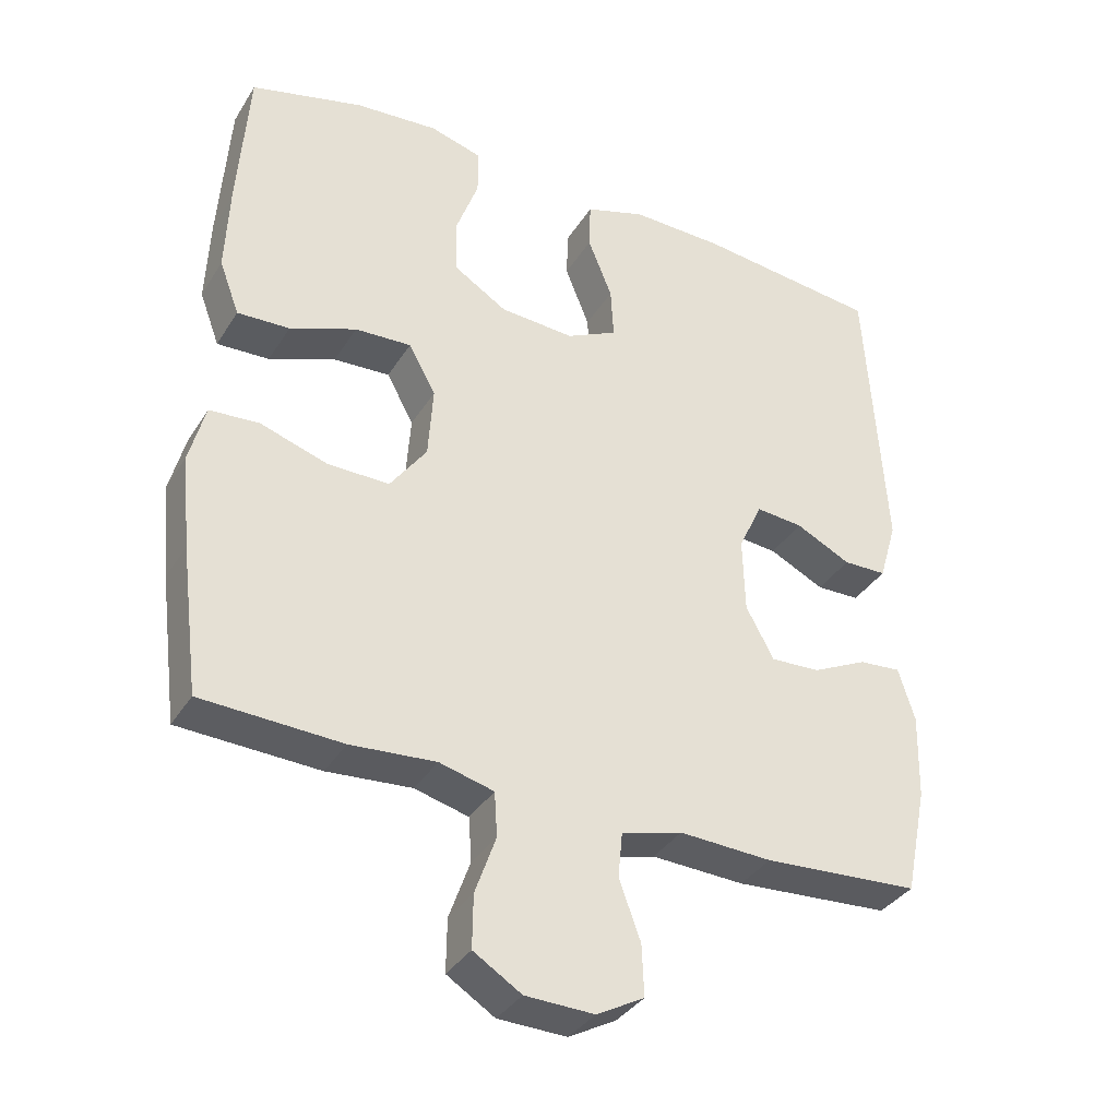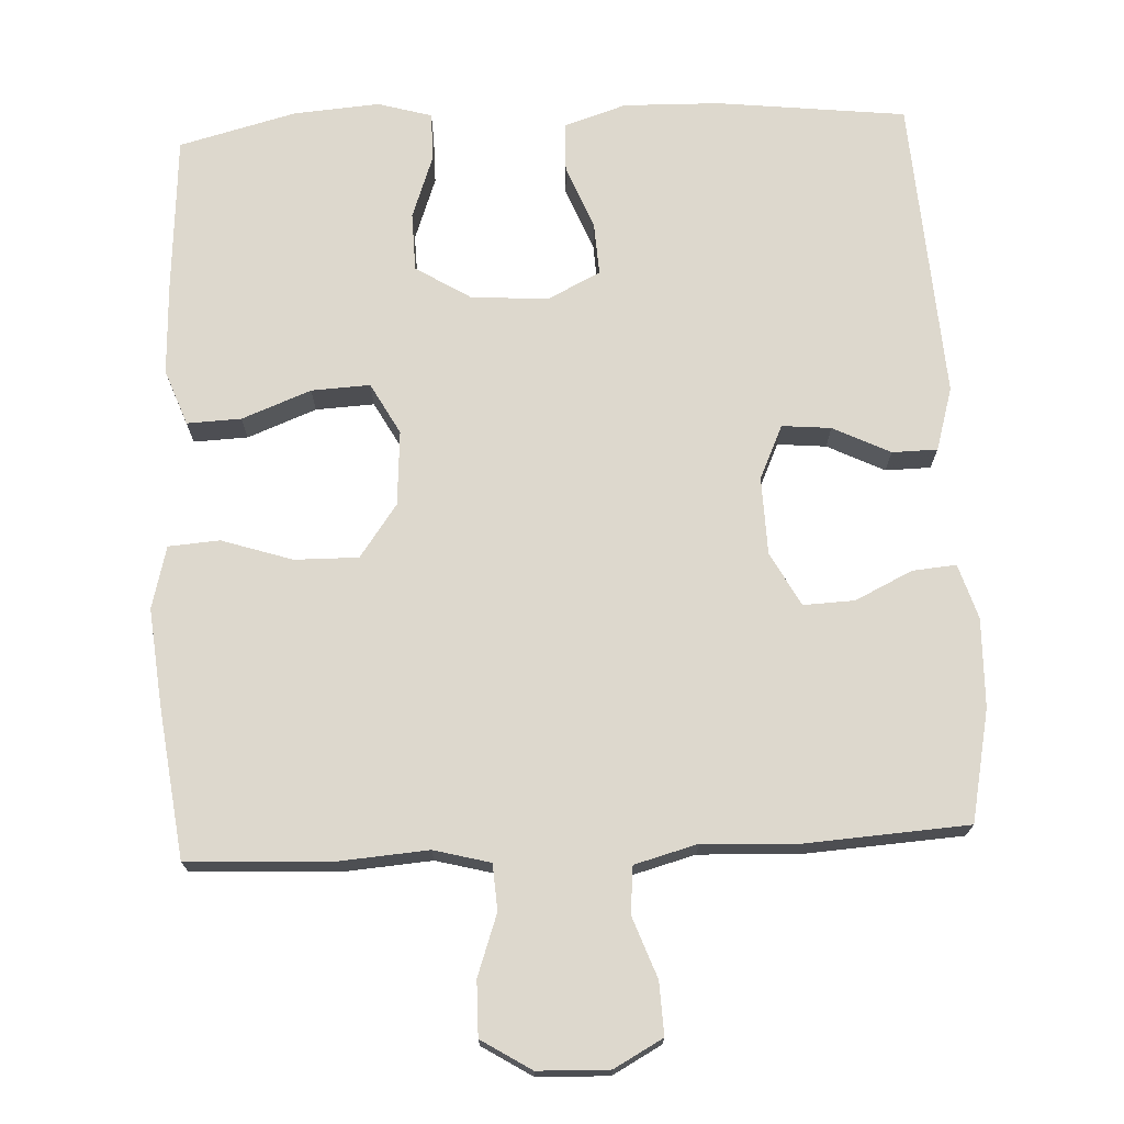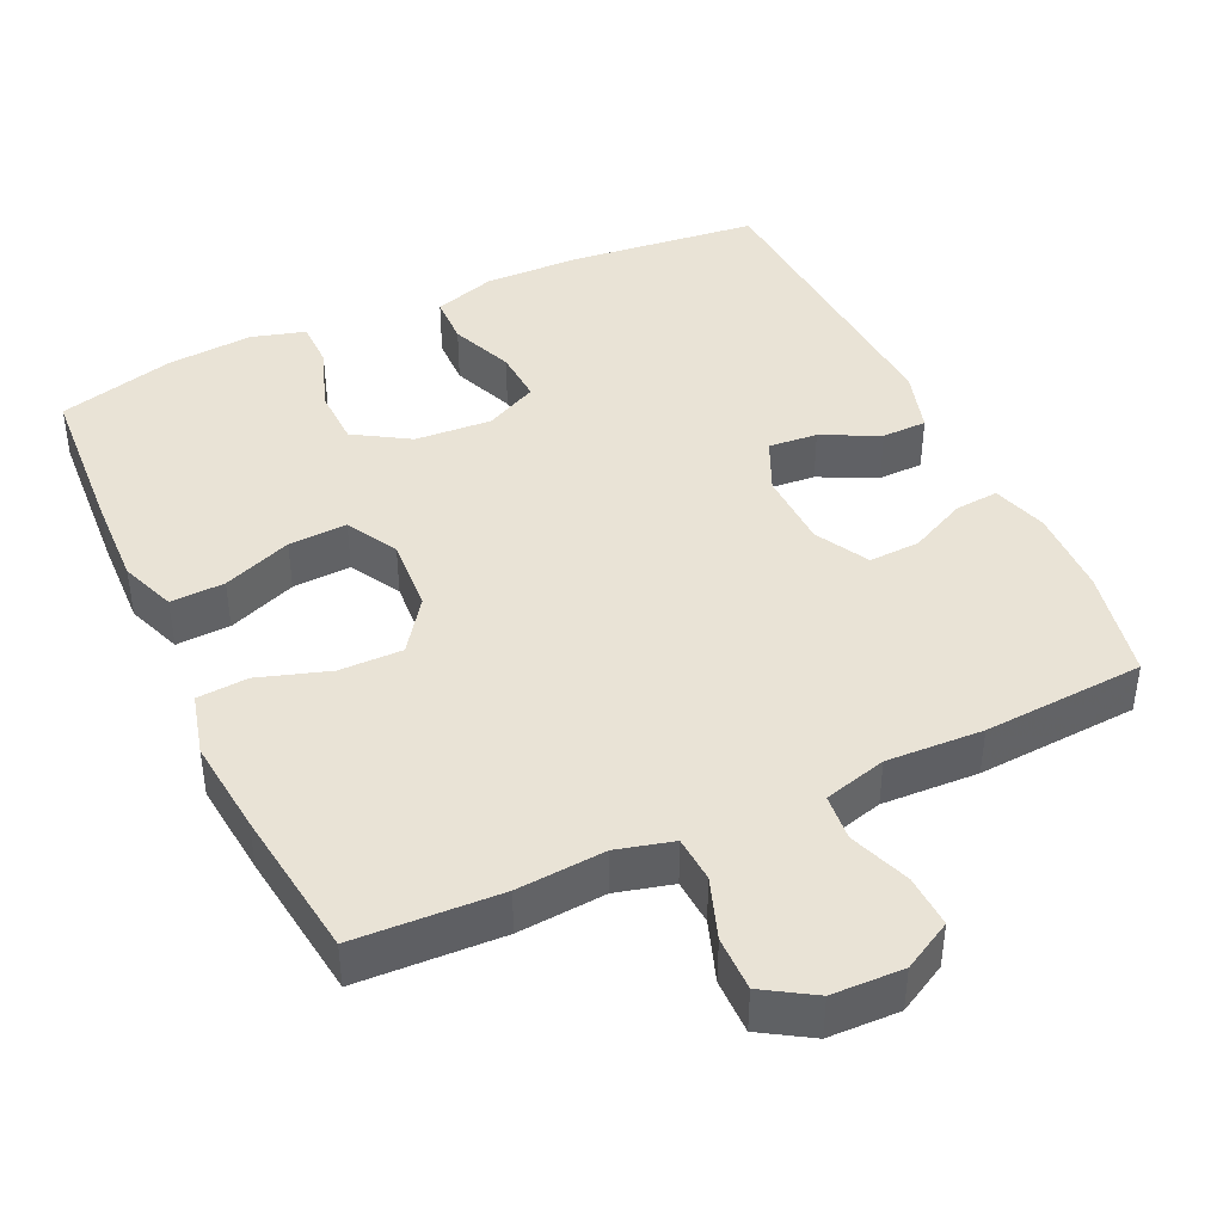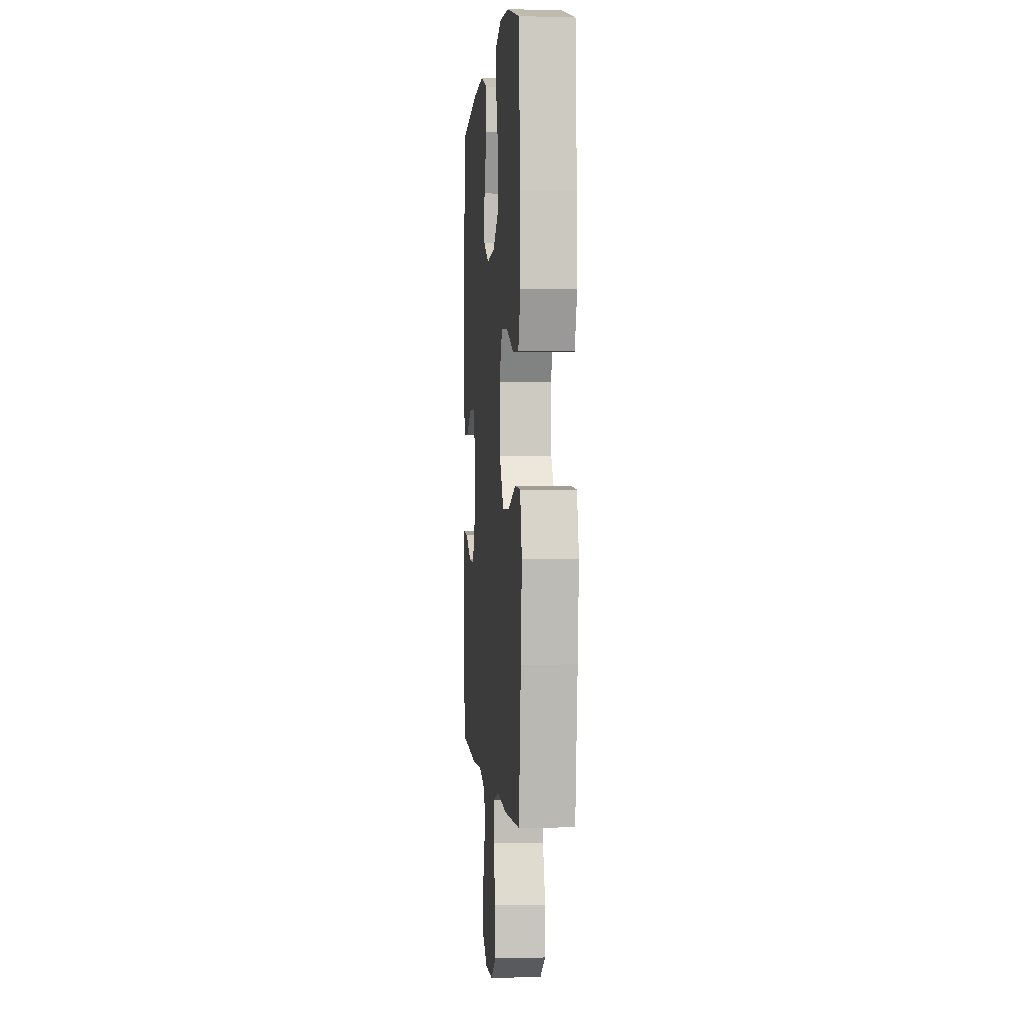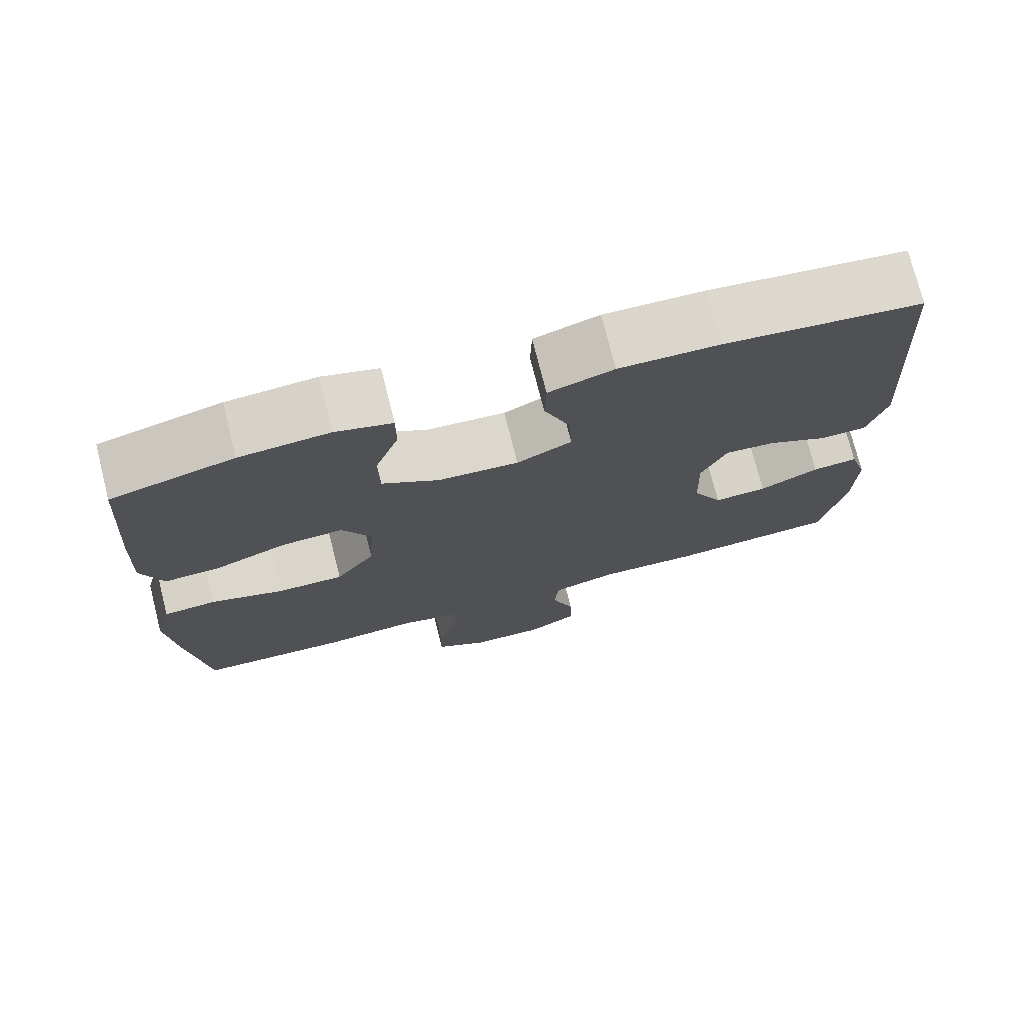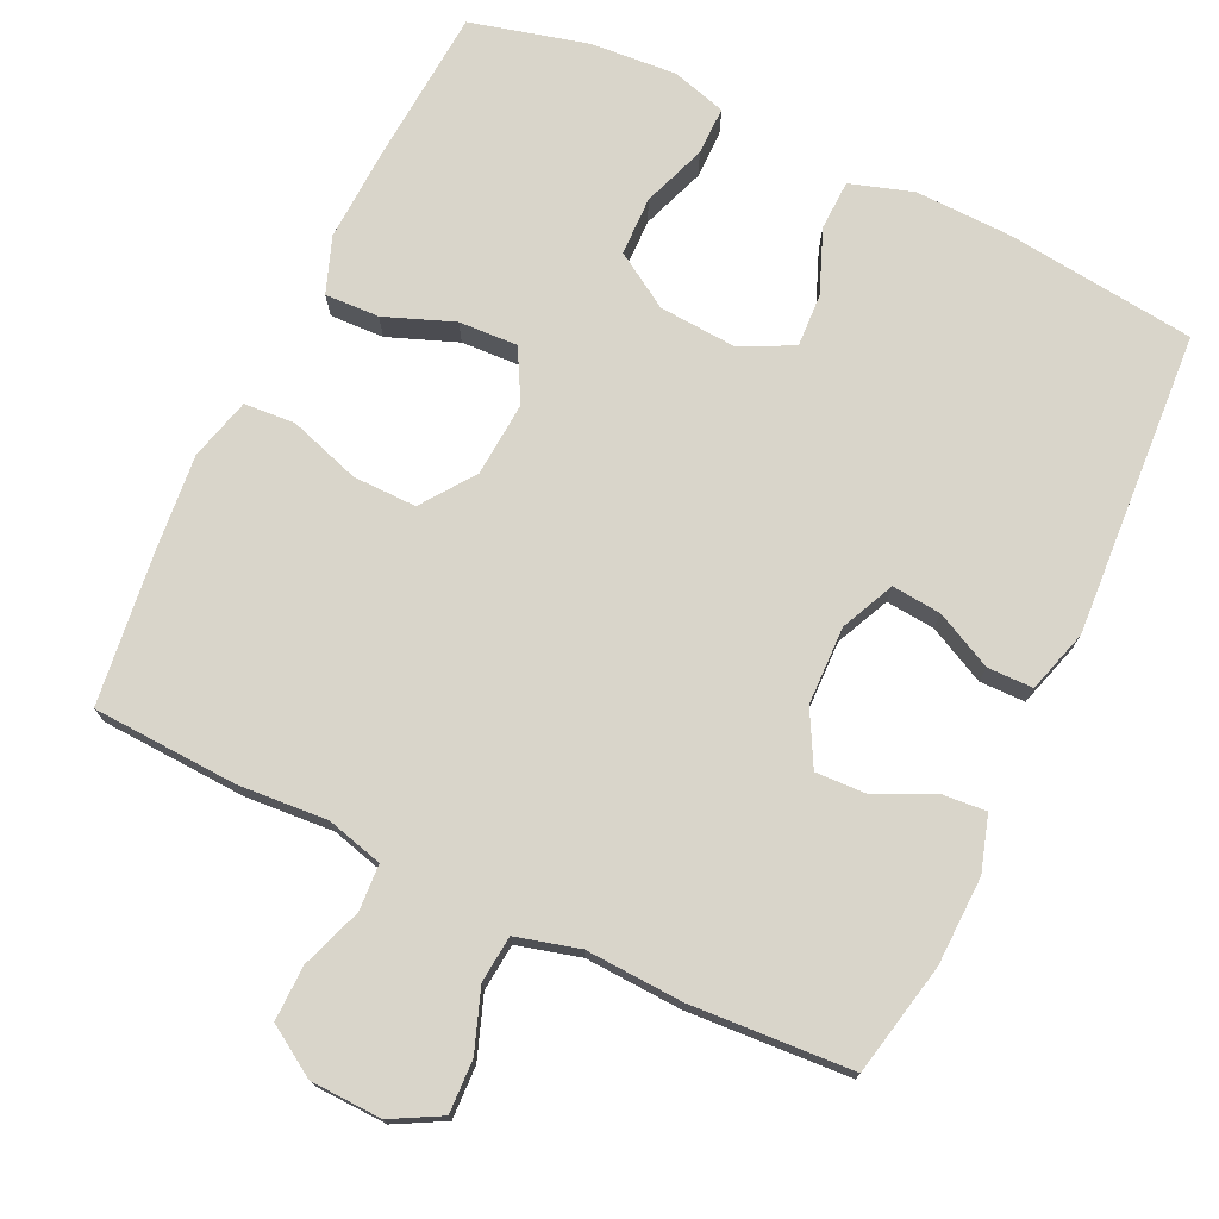
<metadata>
{"format":"obj","ext":"obj","renderer":"f3d","projection":"perspective","resolution":1024,"background":"white","views":[{"elev":-35.6,"azim":152.1,"up":"+Z"},{"elev":72.2,"azim":177.3,"up":"+Y"},{"elev":42.3,"azim":154.9,"up":"+Y"},{"elev":0.8,"azim":85.0,"up":"+Z"},{"elev":74.5,"azim":165.8,"up":"+Z"},{"elev":74.5,"azim":-154.5,"up":"+Y"}]}
</metadata>
<code>
v 0.5 0.07 0.5
v 0.515 0.07 0.284
v 0.52 0.07 0.164
v 0.492 0.07 0.089
v 0.419 0.07 0.092
v 0.326 0.07 0.128
v 0.247 0.07 0.132
v 0.209 0.07 0.063
v 0.216 0.07 -0.038
v 0.267 0.07 -0.109
v 0.353 0.07 -0.108
v 0.448 0.07 -0.077
v 0.517 0.07 -0.082
v 0.539 0.07 -0.166
v 0.526 0.07 -0.296
v 0.5 0.07 -0.5
v 0.304 0.07 -0.509
v 0.185 0.07 -0.5
v 0.109 0.07 -0.52
v 0.105 0.07 -0.582
v 0.134 0.07 -0.664
v 0.135 0.07 -0.738
v 0.068 0.07 -0.78
v -0.028 0.07 -0.783
v -0.094 0.07 -0.747
v -0.091 0.07 -0.676
v -0.061 0.07 -0.594
v -0.067 0.07 -0.531
v -0.152 0.07 -0.508
v -0.282 0.07 -0.514
v -0.5 0.07 -0.5
v -0.531 0.07 -0.349
v -0.534 0.07 -0.23
v -0.511 0.07 -0.156
v -0.452 0.07 -0.161
v -0.375 0.07 -0.198
v -0.306 0.07 -0.201
v -0.267 0.07 -0.129
v -0.264 0.07 -0.024
v -0.297 0.07 0.048
v -0.363 0.07 0.042
v -0.44 0.07 0.004
v -0.501 0.07 0.005
v -0.526 0.07 0.09
v -0.5 0.07 0.5
v -0.245 0.07 0.529
v -0.115 0.07 0.532
v -0.031 0.07 0.505
v -0.029 0.07 0.438
v -0.063 0.07 0.353
v -0.067 0.07 0.281
v 0.004 0.07 0.246
v 0.108 0.07 0.253
v 0.182 0.07 0.299
v 0.184 0.07 0.378
v 0.153 0.07 0.464
v 0.153 0.07 0.529
v 0.226 0.07 0.55
v 0.342 0.07 0.541
v 0.5 0 0.5
v 0.515 0 0.284
v 0.52 0 0.164
v 0.492 0 0.089
v 0.419 0 0.092
v 0.326 0 0.128
v 0.247 0 0.132
v 0.209 0 0.063
v 0.216 0 -0.038
v 0.267 0 -0.109
v 0.353 0 -0.108
v 0.448 0 -0.077
v 0.517 0 -0.082
v 0.539 0 -0.166
v 0.526 0 -0.296
v 0.5 0 -0.5
v 0.304 0 -0.509
v 0.185 0 -0.5
v 0.109 0 -0.52
v 0.105 0 -0.582
v 0.134 0 -0.664
v 0.135 0 -0.738
v 0.068 0 -0.78
v -0.028 0 -0.783
v -0.094 0 -0.747
v -0.091 0 -0.676
v -0.061 0 -0.594
v -0.067 0 -0.531
v -0.152 0 -0.508
v -0.282 0 -0.514
v -0.5 0 -0.5
v -0.531 0 -0.349
v -0.534 0 -0.23
v -0.511 0 -0.156
v -0.452 0 -0.161
v -0.375 0 -0.198
v -0.306 0 -0.201
v -0.267 0 -0.129
v -0.264 0 -0.024
v -0.297 0 0.048
v -0.363 0 0.042
v -0.44 0 0.004
v -0.501 0 0.005
v -0.526 0 0.09
v -0.5 0 0.5
v -0.245 0 0.529
v -0.115 0 0.532
v -0.031 0 0.505
v -0.029 0 0.438
v -0.063 0 0.353
v -0.067 0 0.281
v 0.004 0 0.246
v 0.108 0 0.253
v 0.182 0 0.299
v 0.184 0 0.378
v 0.153 0 0.464
v 0.153 0 0.529
v 0.226 0 0.55
v 0.342 0 0.541
f 4 5 6
f 3 4 6
f 2 3 6
f 1 2 6
f 59 1 6
f 58 59 6
f 57 58 6
f 56 57 6
f 55 56 6
f 54 55 6 7
f 53 54 7 8
f 52 53 8 9
f 51 52 9 10
f 48 49 50
f 47 48 50
f 46 47 50
f 45 46 50
f 44 45 50
f 43 44 50
f 42 43 50
f 41 42 50
f 40 41 50 51
f 39 40 51 10
f 34 35 36
f 33 34 36
f 32 33 36
f 31 32 36
f 30 31 36
f 29 30 36
f 28 29 36 37
f 25 26 27
f 24 25 27
f 23 24 27
f 22 23 27
f 21 22 27
f 20 21 27
f 19 20 27 28
f 28 37 38
f 19 28 38
f 18 19 38
f 16 17 18
f 15 16 18
f 14 15 18
f 13 14 18
f 12 13 18
f 11 12 18
f 18 38 39 10
f 10 11 18
f 65 64 63
f 65 63 62
f 65 62 61
f 65 61 60
f 65 60 118
f 65 118 117
f 65 117 116
f 65 116 115
f 65 115 114
f 66 65 114 113
f 67 66 113 112
f 68 67 112 111
f 69 68 111 110
f 109 108 107
f 109 107 106
f 109 106 105
f 109 105 104
f 109 104 103
f 109 103 102
f 109 102 101
f 109 101 100
f 110 109 100 99
f 69 110 99 98
f 95 94 93
f 95 93 92
f 95 92 91
f 95 91 90
f 95 90 89
f 95 89 88
f 96 95 88 87
f 86 85 84
f 86 84 83
f 86 83 82
f 86 82 81
f 86 81 80
f 86 80 79
f 87 86 79 78
f 97 96 87
f 97 87 78
f 97 78 77
f 77 76 75
f 77 75 74
f 77 74 73
f 77 73 72
f 77 72 71
f 77 71 70
f 69 98 97 77
f 77 70 69
f 1 60 61 2
f 2 61 62 3
f 3 62 63 4
f 4 63 64 5
f 5 64 65 6
f 6 65 66 7
f 7 66 67 8
f 8 67 68 9
f 9 68 69 10
f 10 69 70 11
f 11 70 71 12
f 12 71 72 13
f 13 72 73 14
f 14 73 74 15
f 15 74 75 16
f 16 75 76 17
f 17 76 77 18
f 18 77 78 19
f 19 78 79 20
f 20 79 80 21
f 21 80 81 22
f 22 81 82 23
f 23 82 83 24
f 24 83 84 25
f 25 84 85 26
f 26 85 86 27
f 27 86 87 28
f 28 87 88 29
f 29 88 89 30
f 30 89 90 31
f 31 90 91 32
f 32 91 92 33
f 33 92 93 34
f 34 93 94 35
f 35 94 95 36
f 36 95 96 37
f 37 96 97 38
f 38 97 98 39
f 39 98 99 40
f 40 99 100 41
f 41 100 101 42
f 42 101 102 43
f 43 102 103 44
f 44 103 104 45
f 45 104 105 46
f 46 105 106 47
f 47 106 107 48
f 48 107 108 49
f 49 108 109 50
f 50 109 110 51
f 51 110 111 52
f 52 111 112 53
f 53 112 113 54
f 54 113 114 55
f 55 114 115 56
f 56 115 116 57
f 57 116 117 58
f 58 117 118 59
f 59 118 60 1

</code>
